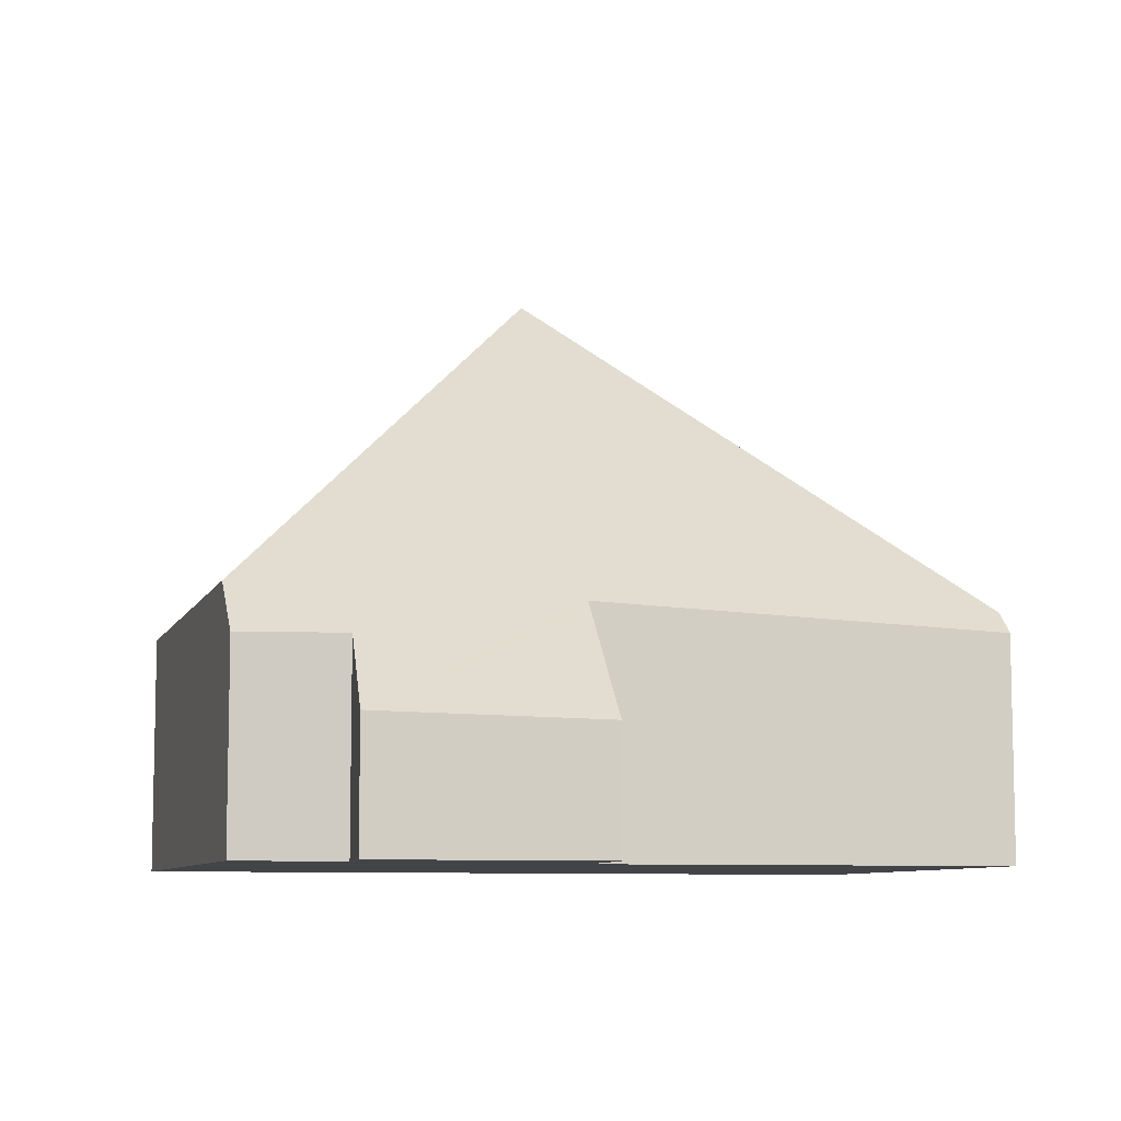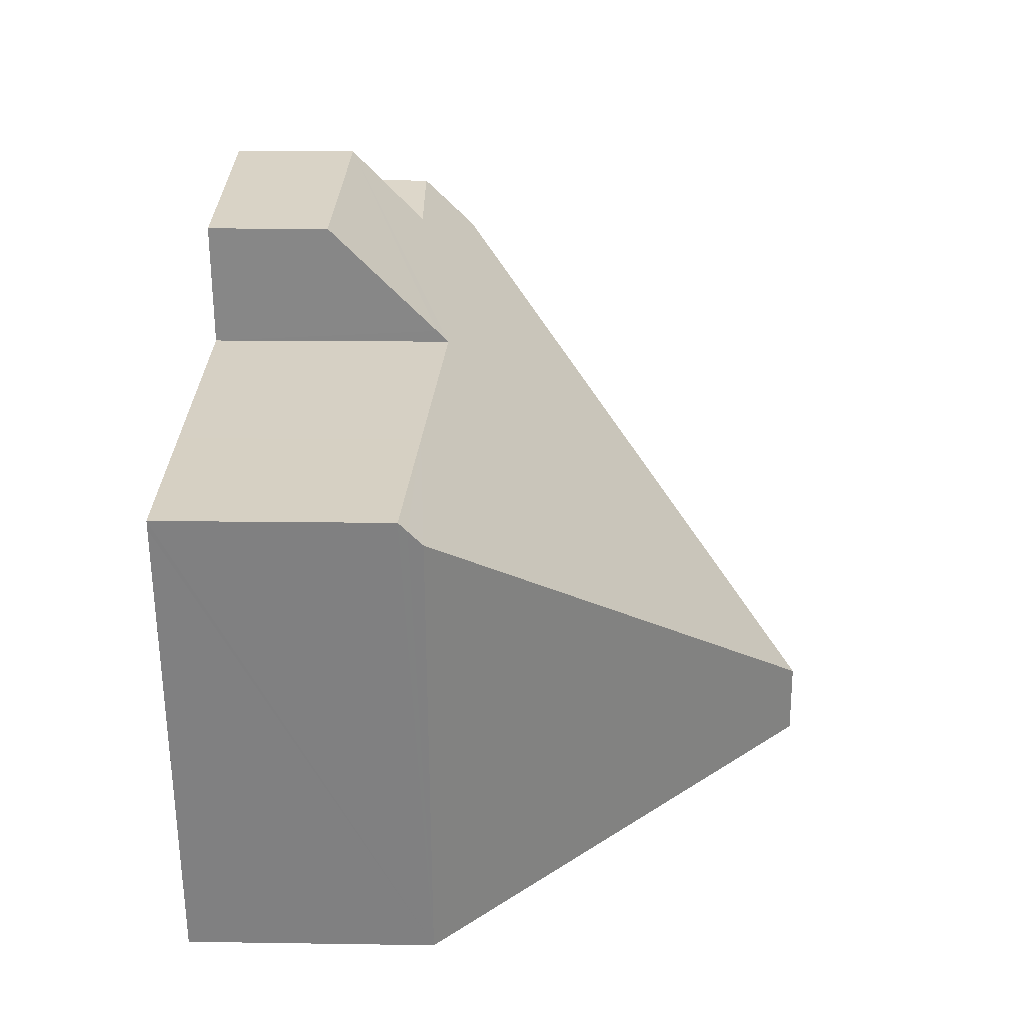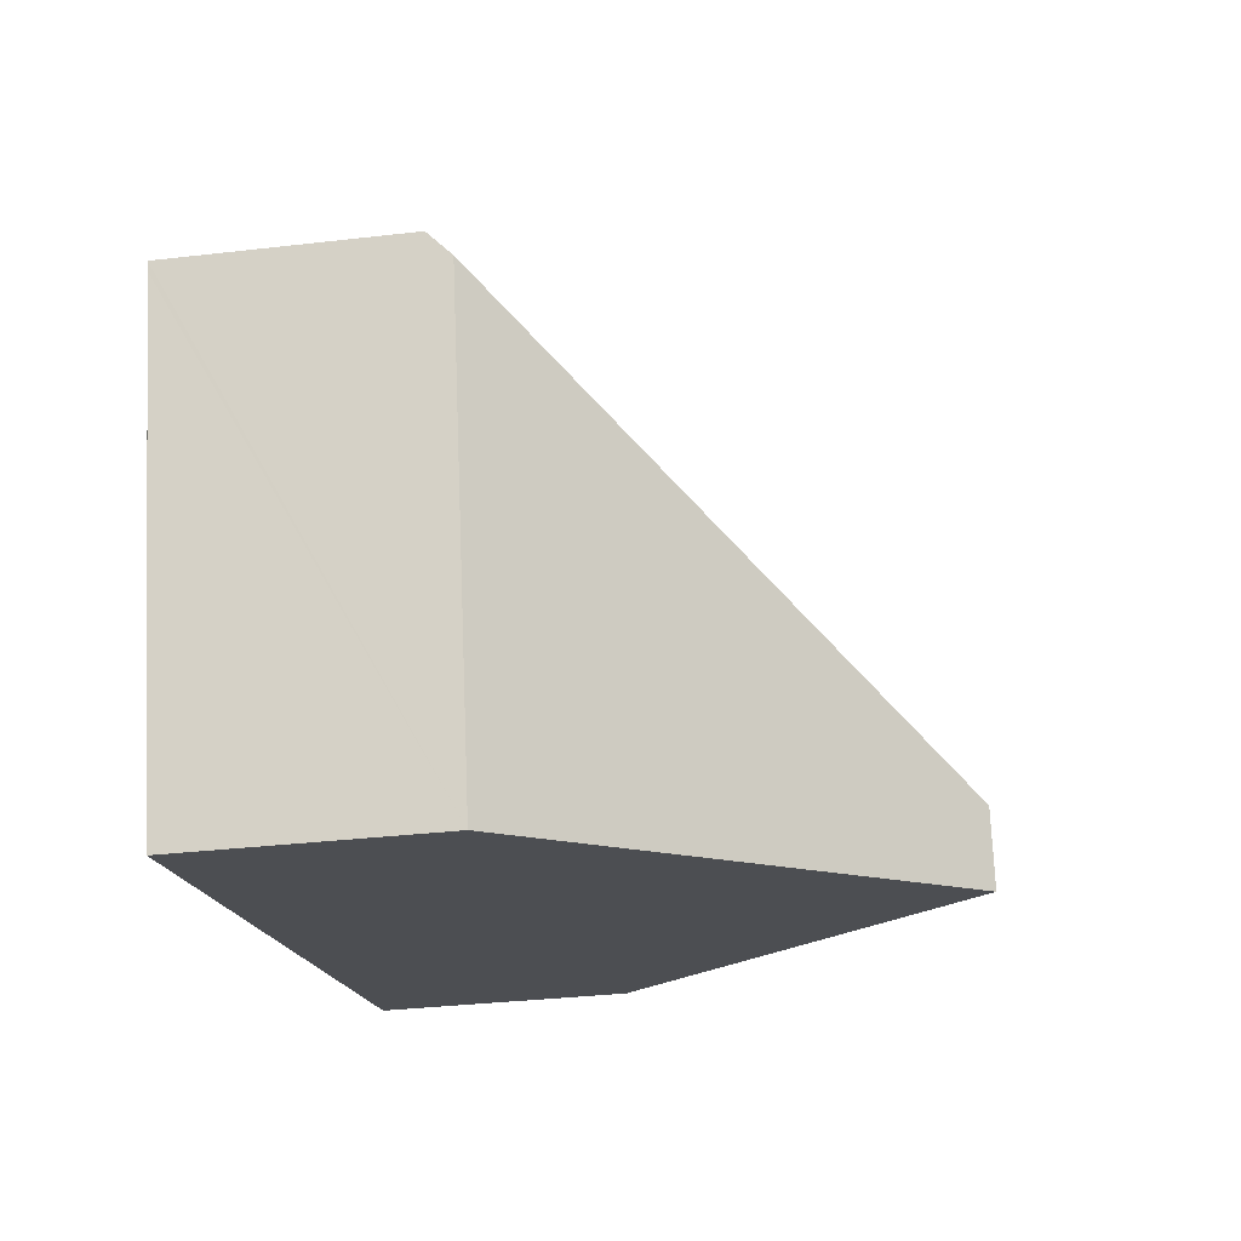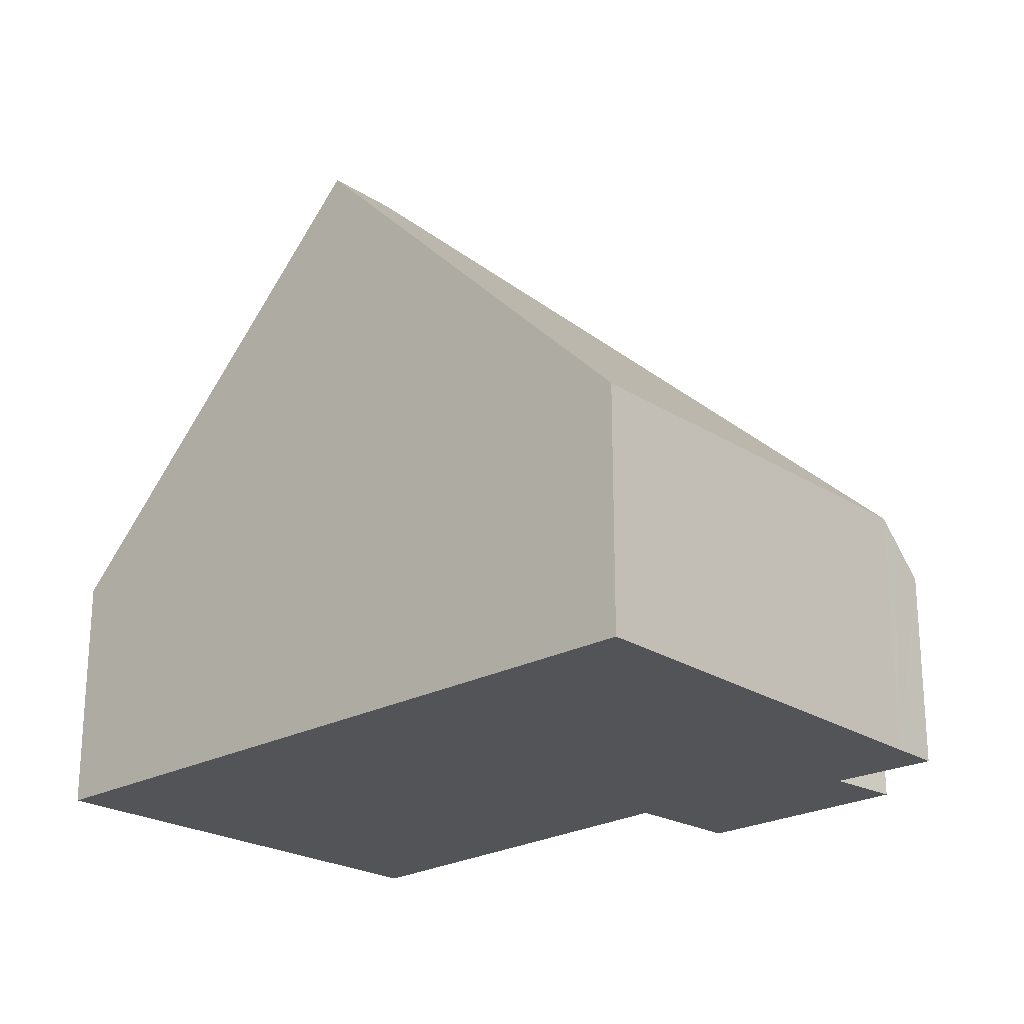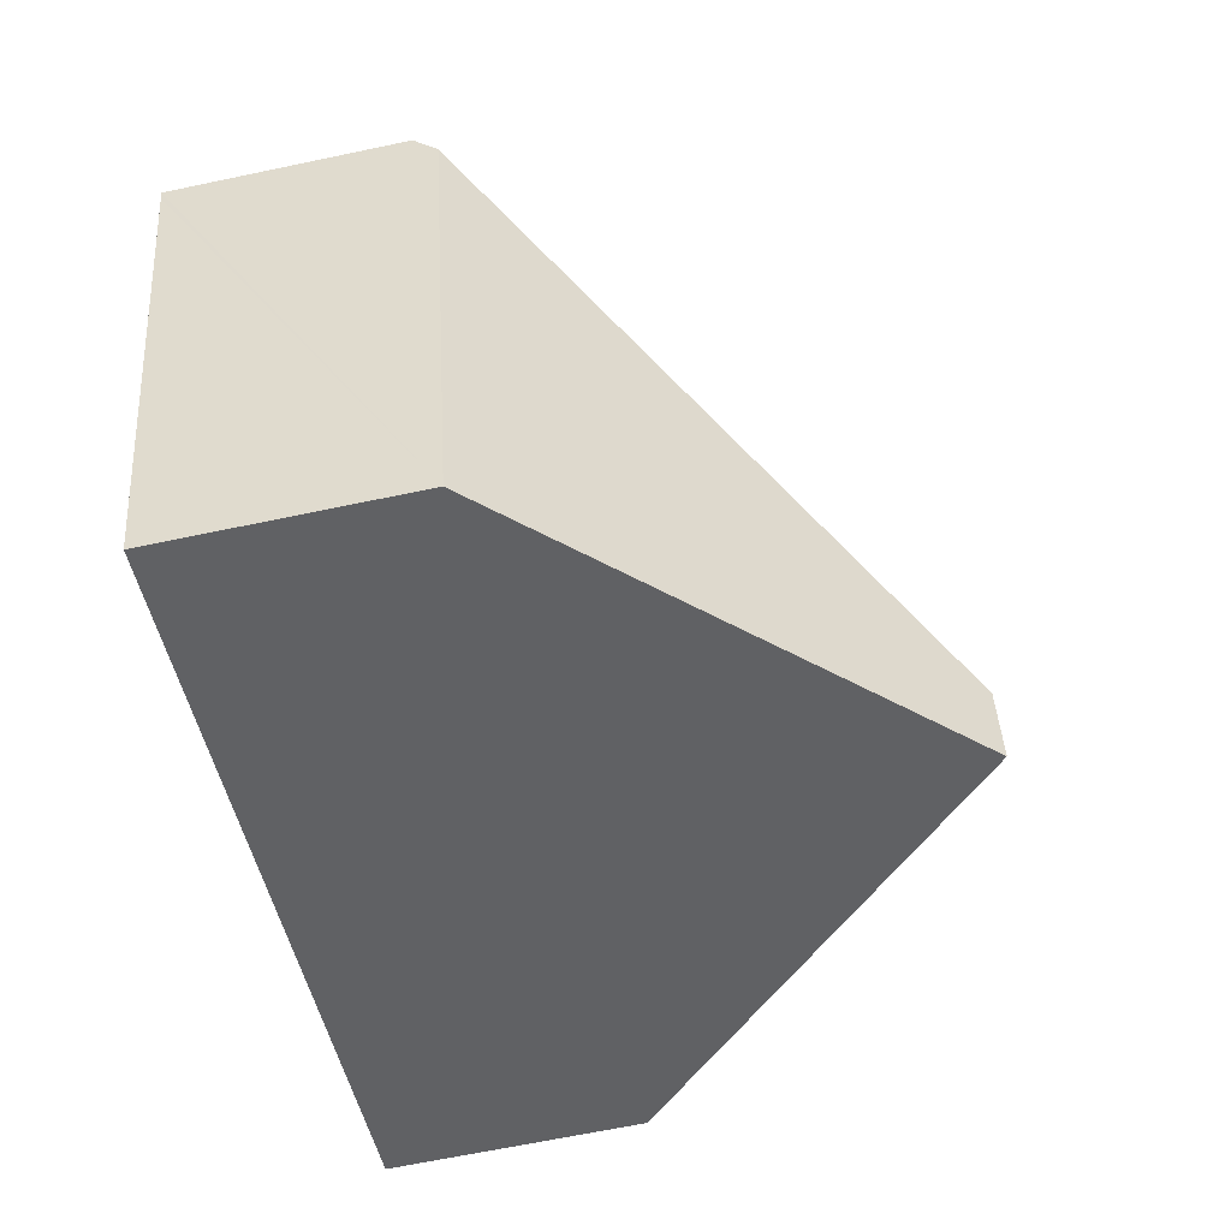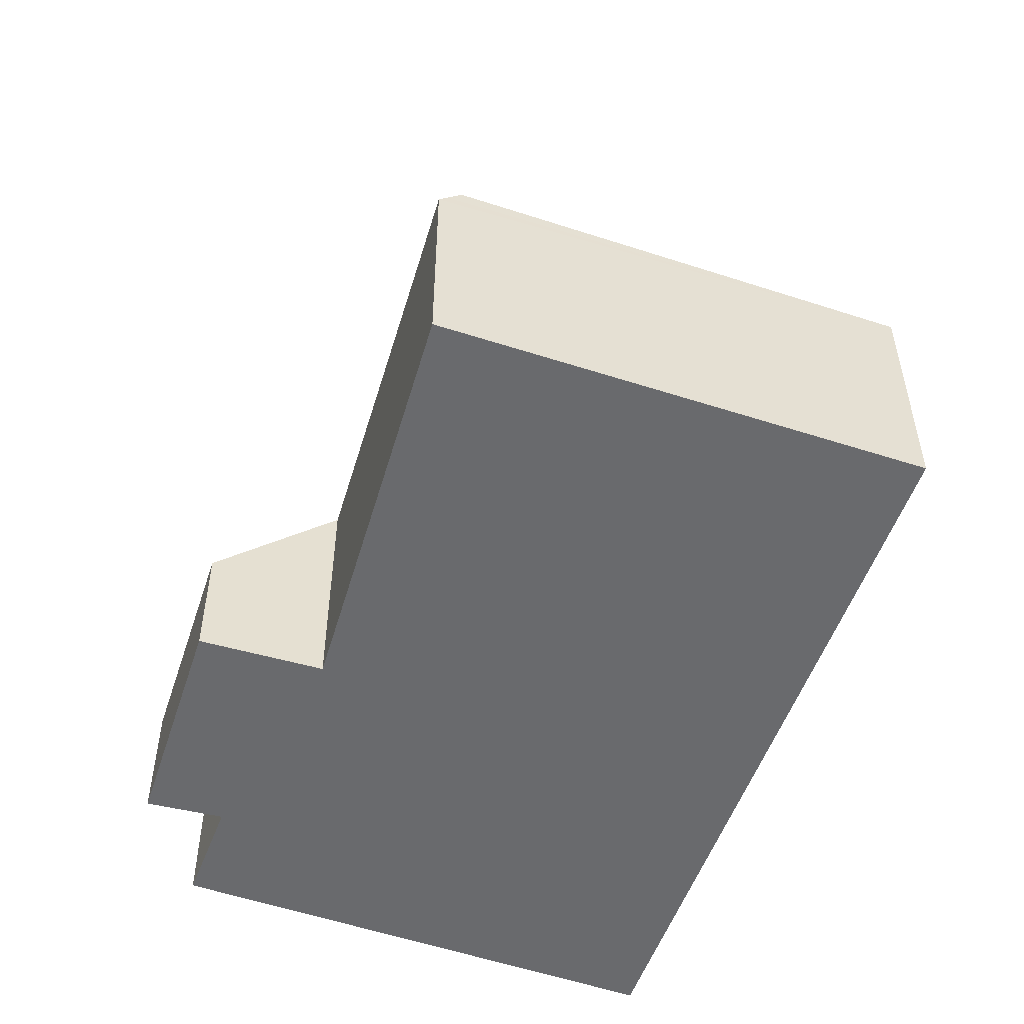
<metadata>
{"format":"obj","ext":"obj","renderer":"f3d","projection":"perspective","resolution":1024,"background":"white","views":[{"elev":-8.2,"azim":2.0,"up":"+Y"},{"elev":12.3,"azim":92.1,"up":"+Z"},{"elev":-33.8,"azim":99.0,"up":"+Z"},{"elev":-22.9,"azim":-119.8,"up":"+Y"},{"elev":-65.3,"azim":102.0,"up":"+Z"},{"elev":-53.0,"azim":88.1,"up":"+Y"}]}
</metadata>
<code>
v  6.294 1.674 1.606
v  5.087 1.674 1.979
v  6.313 1.613 1.666
v  6.264 1.774 1.508
v  2.797 4.455 -0.304
v  3.389 1.758 2.413
v  1.029 1.816 3.08
v  1.896 1.46 3.195
v  1.152 1.437 3.449
v  1.075 1.674 3.219
v  3.412 1.674 2.497
v  2.016 0.916 3.743
v  3.622 0.886 3.279
v  2.635 4.455 -0.814
v  5.289 1.751 -1.634
v  0 1.771 1.084e-16
v  2.016 -2.292e-16 3.743
v  3.622 -2.008e-16 3.279
v  3.389 -1.478e-16 2.413
v  5.087 -1.212e-16 1.979
v  6.313 -1.02e-16 1.666
v  1.896 -1.956e-16 3.195
v  1.152 -2.112e-16 3.449
v  3.412 -1.529e-16 2.497
v  6.294 -9.834e-17 1.606
v  5.289 1.001e-16 -1.634
v  6.264 -9.234e-17 1.508
v  2.635 4.984e-17 -0.814
v  0 0 0
v  1.029 -1.886e-16 3.08
v  1.075 -1.971e-16 3.219
g defaultobject
f 1 2 3
f 2 1 4
f 2 4 5
f 2 5 6
f 6 5 7
f 6 7 8
f 8 7 9
f 9 7 10
f 11 12 13
f 12 11 6
f 12 6 8
f 14 4 15
f 4 14 5
f 7 14 16
f 14 7 5
f 17 13 12
f 13 17 18
f 19 2 6
f 2 19 20
f 2 20 3
f 3 20 21
f 9 22 8
f 22 9 23
f 11 19 6
f 19 11 13
f 19 13 18
f 19 18 24
f 1 15 4
f 15 1 3
f 15 3 21
f 15 21 25
f 15 25 26
f 26 25 27
f 26 14 15
f 14 26 16
f 16 26 28
f 16 28 29
f 29 7 16
f 7 29 30
f 7 30 10
f 10 30 9
f 9 30 23
f 23 30 31
f 22 12 8
f 12 22 17
f 17 22 18
f 27 28 26
f 28 27 25
f 28 25 21
f 28 21 20
f 28 20 19
f 28 19 29
f 29 19 24
f 29 24 18
f 29 18 22
f 29 22 30
f 30 22 23
f 30 23 31

</code>
